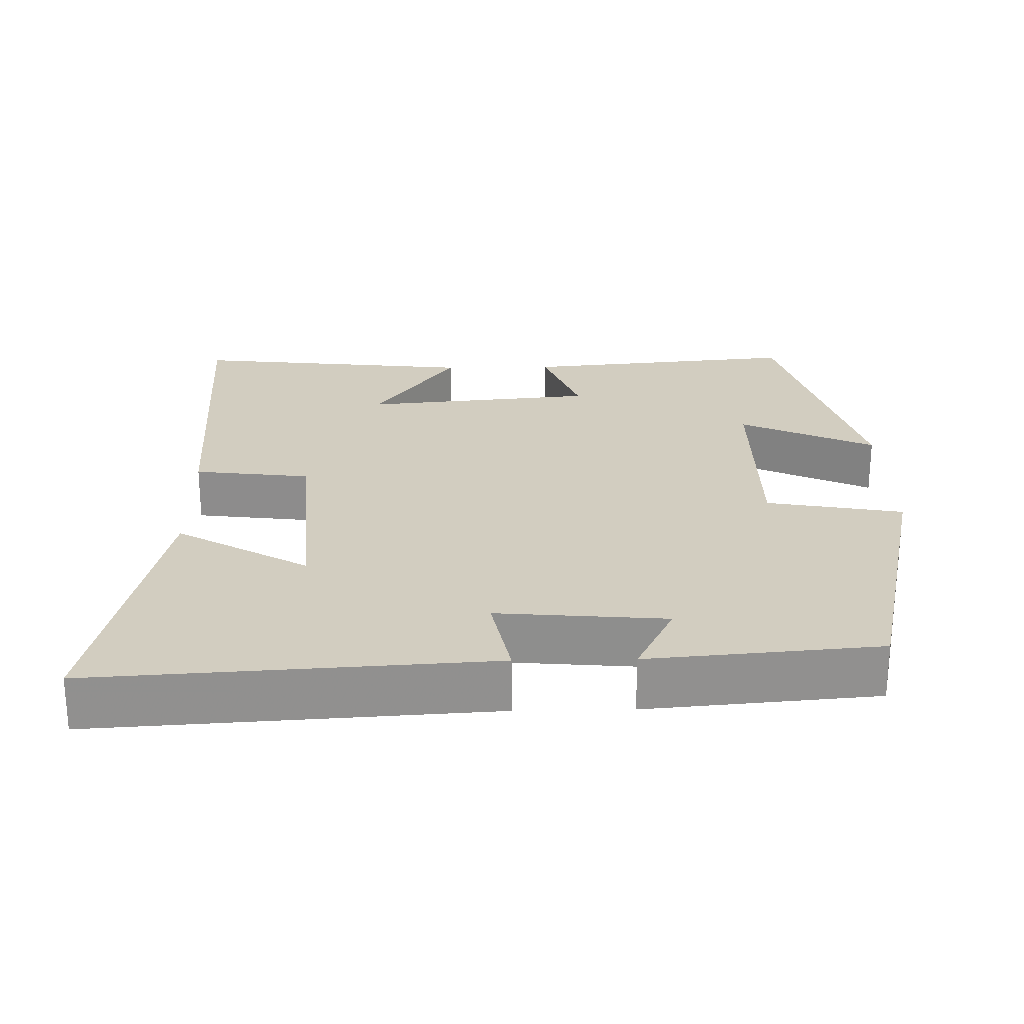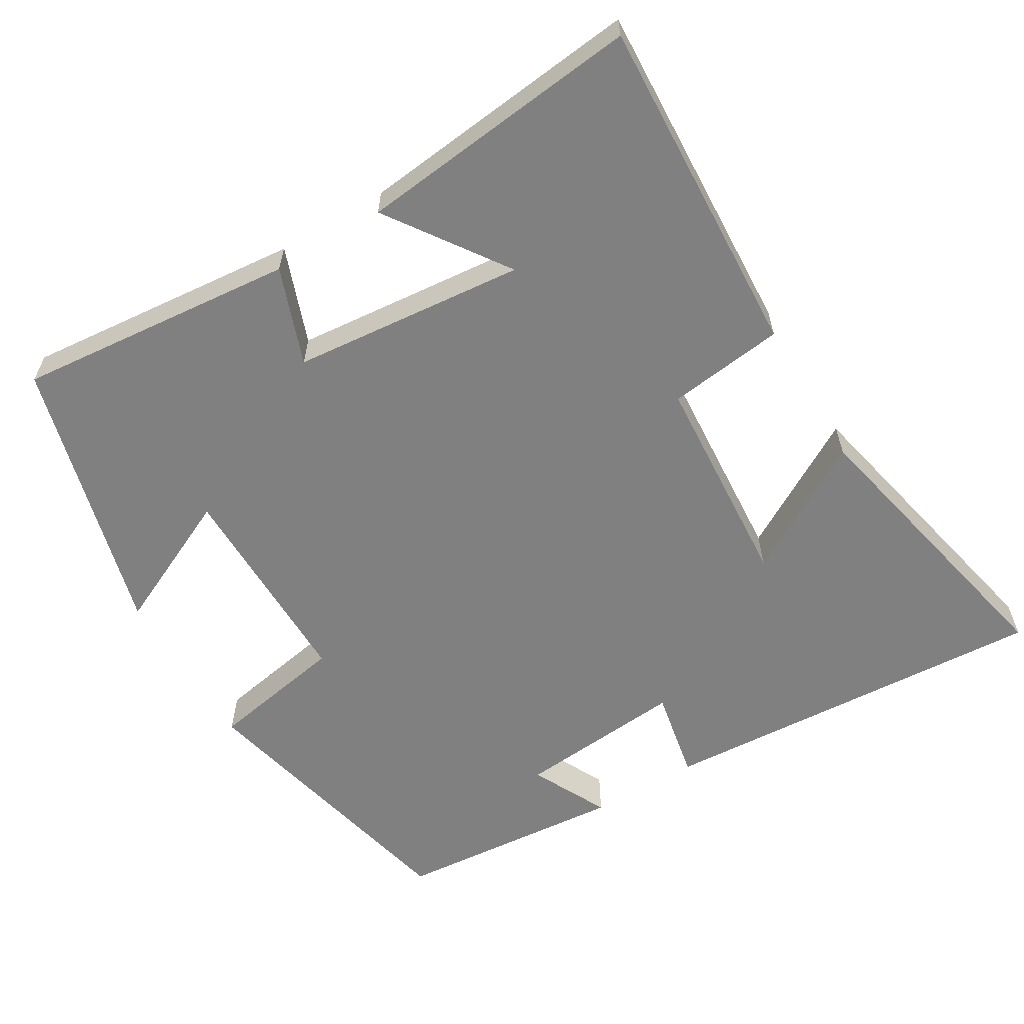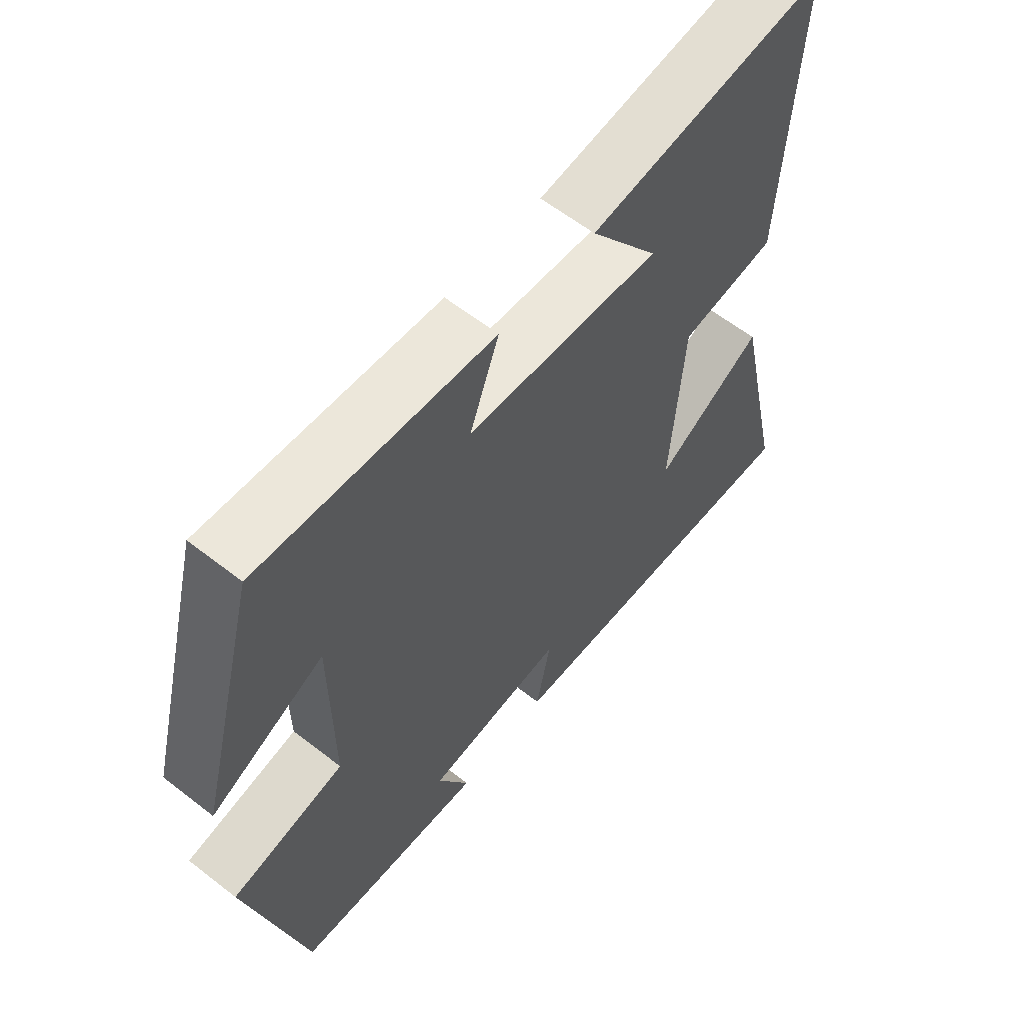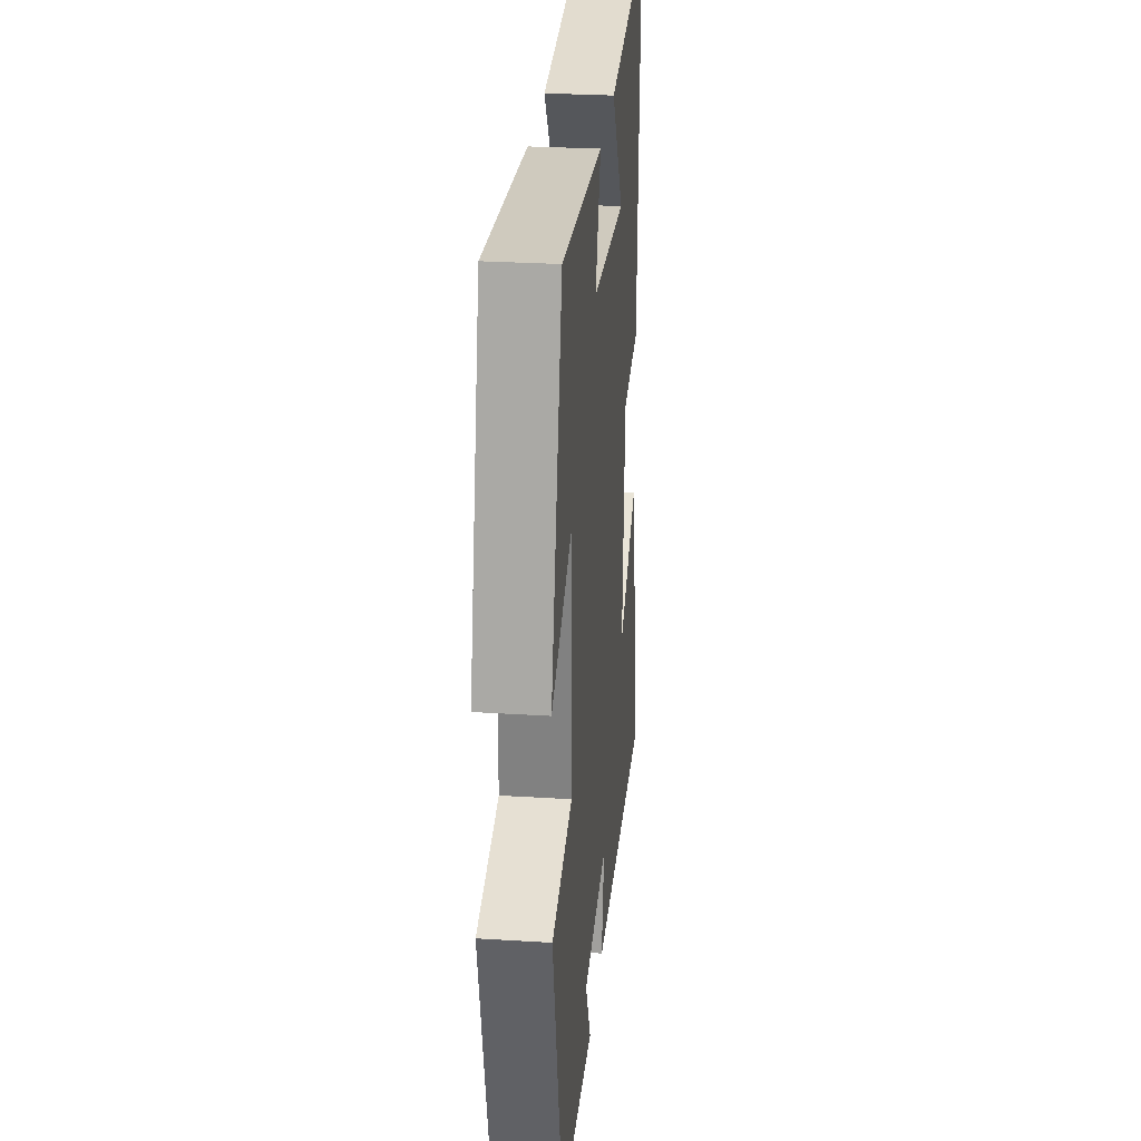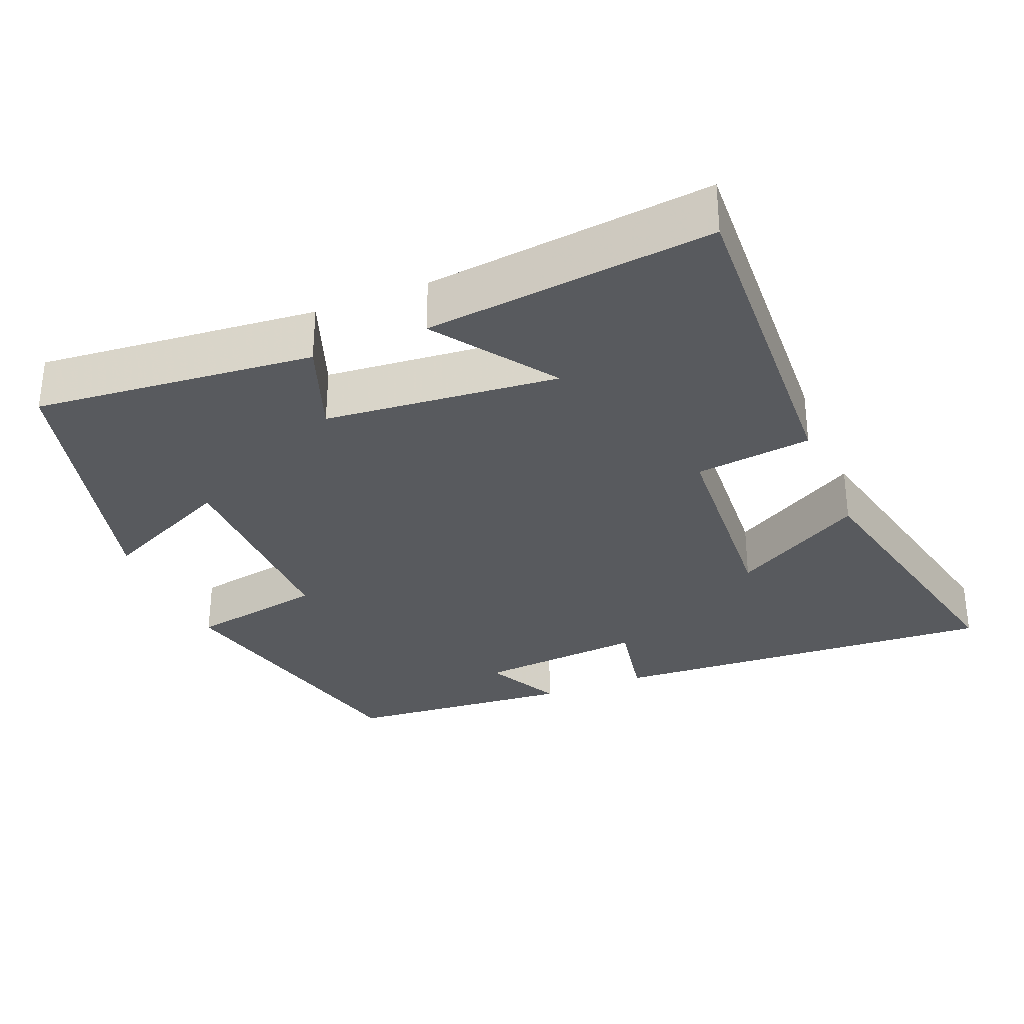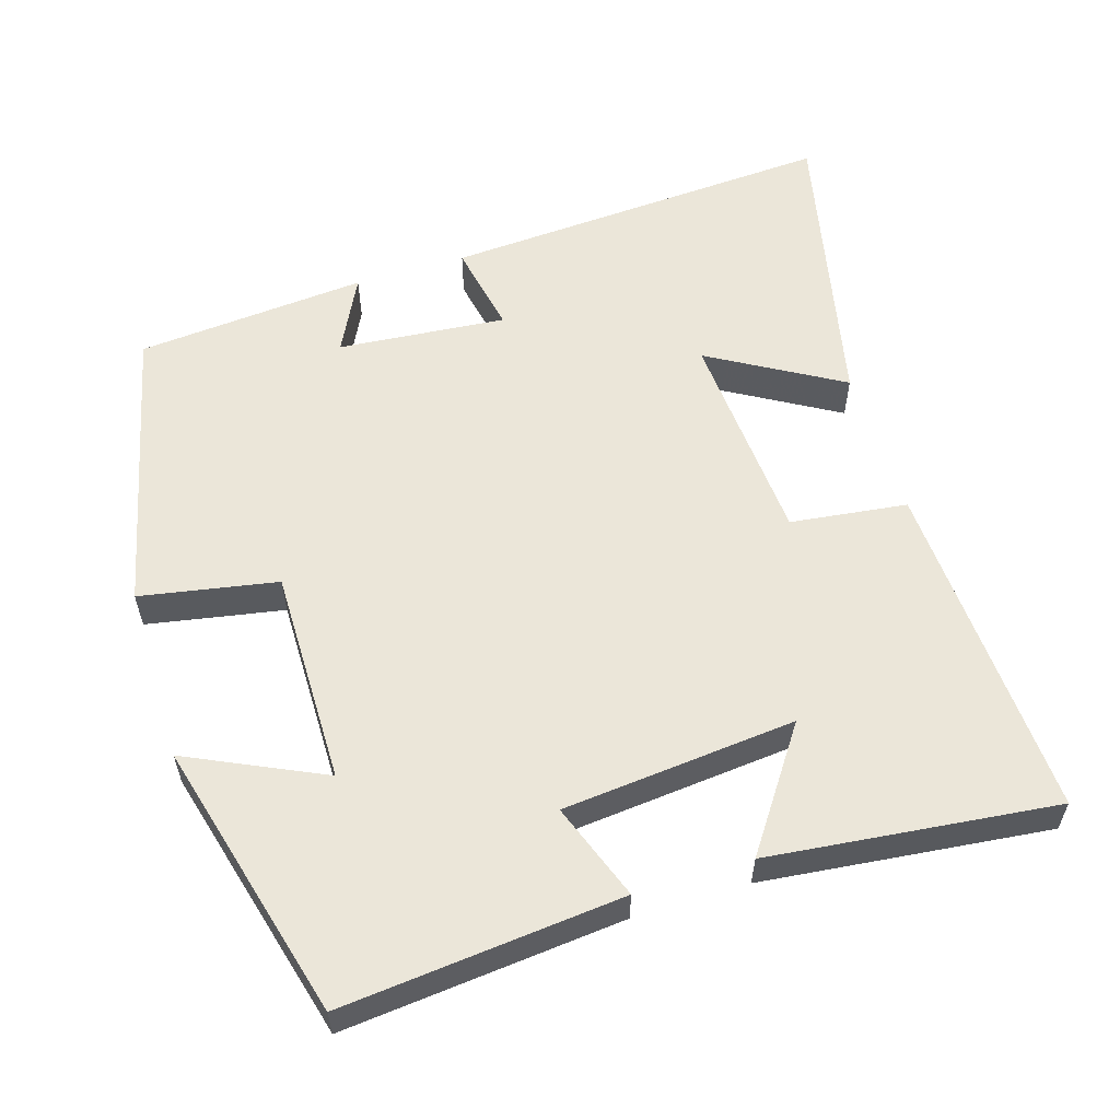
<metadata>
{"format":"obj","ext":"obj","renderer":"f3d","projection":"perspective","resolution":1024,"background":"white","views":[{"elev":24.7,"azim":178.8,"up":"+Y"},{"elev":-60.2,"azim":30.8,"up":"+Y"},{"elev":60.9,"azim":-51.5,"up":"+Z"},{"elev":28.5,"azim":-84.6,"up":"+Z"},{"elev":-31.1,"azim":22.4,"up":"+Y"},{"elev":57.4,"azim":-17.2,"up":"+Y"}]}
</metadata>
<code>
v -0.4 0.07 0.536
v -0.021 0.07 0.5
v -0.069 0.07 0.369
v 0.247 0.07 0.339
v 0.135 0.07 0.5
v 0.523 0.07 0.543
v 0.5 0.07 0.079
v 0.342 0.07 0.059
v 0.322 0.07 -0.235
v 0.5 0.07 -0.131
v 0.588 0.07 -0.533
v 0.055 0.07 -0.5
v 0.079 0.07 -0.376
v -0.149 0.07 -0.396
v -0.097 0.07 -0.5
v -0.409 0.07 -0.473
v -0.5 0.07 -0.082
v -0.315 0.07 -0.048
v -0.317 0.07 0.244
v -0.5 0.07 0.158
v -0.4 0 0.536
v -0.021 0 0.5
v -0.069 0 0.369
v 0.247 0 0.339
v 0.135 0 0.5
v 0.523 0 0.543
v 0.5 0 0.079
v 0.342 0 0.059
v 0.322 0 -0.235
v 0.5 0 -0.131
v 0.588 0 -0.533
v 0.055 0 -0.5
v 0.079 0 -0.376
v -0.149 0 -0.396
v -0.097 0 -0.5
v -0.409 0 -0.473
v -0.5 0 -0.082
v -0.315 0 -0.048
v -0.317 0 0.244
v -0.5 0 0.158
f 1 2 3
f 20 1 3
f 19 20 3
f 18 19 3 4
f 16 17 18
f 16 18 4
f 14 15 16
f 14 16 4
f 13 14 4
f 12 13 4
f 9 10 11 12
f 8 9 12 4
f 7 8 4
f 4 5 6 7
f 23 22 21
f 23 21 40
f 23 40 39
f 24 23 39 38
f 38 37 36
f 24 38 36
f 36 35 34
f 24 36 34
f 24 34 33
f 24 33 32
f 32 31 30 29
f 24 32 29 28
f 24 28 27
f 27 26 25 24
f 1 21 22 2
f 2 22 23 3
f 3 23 24 4
f 4 24 25 5
f 5 25 26 6
f 6 26 27 7
f 7 27 28 8
f 8 28 29 9
f 9 29 30 10
f 10 30 31 11
f 11 31 32 12
f 12 32 33 13
f 13 33 34 14
f 14 34 35 15
f 15 35 36 16
f 16 36 37 17
f 17 37 38 18
f 18 38 39 19
f 19 39 40 20
f 20 40 21 1

</code>
